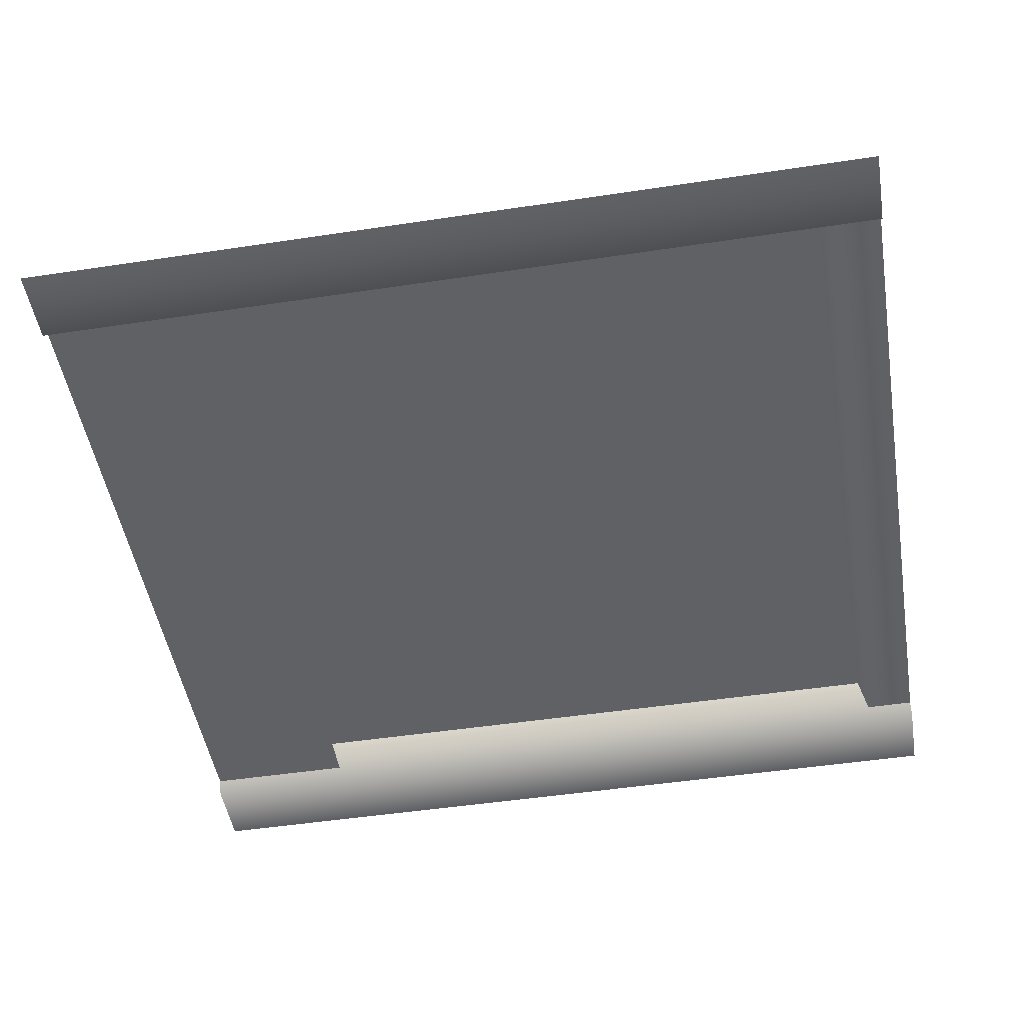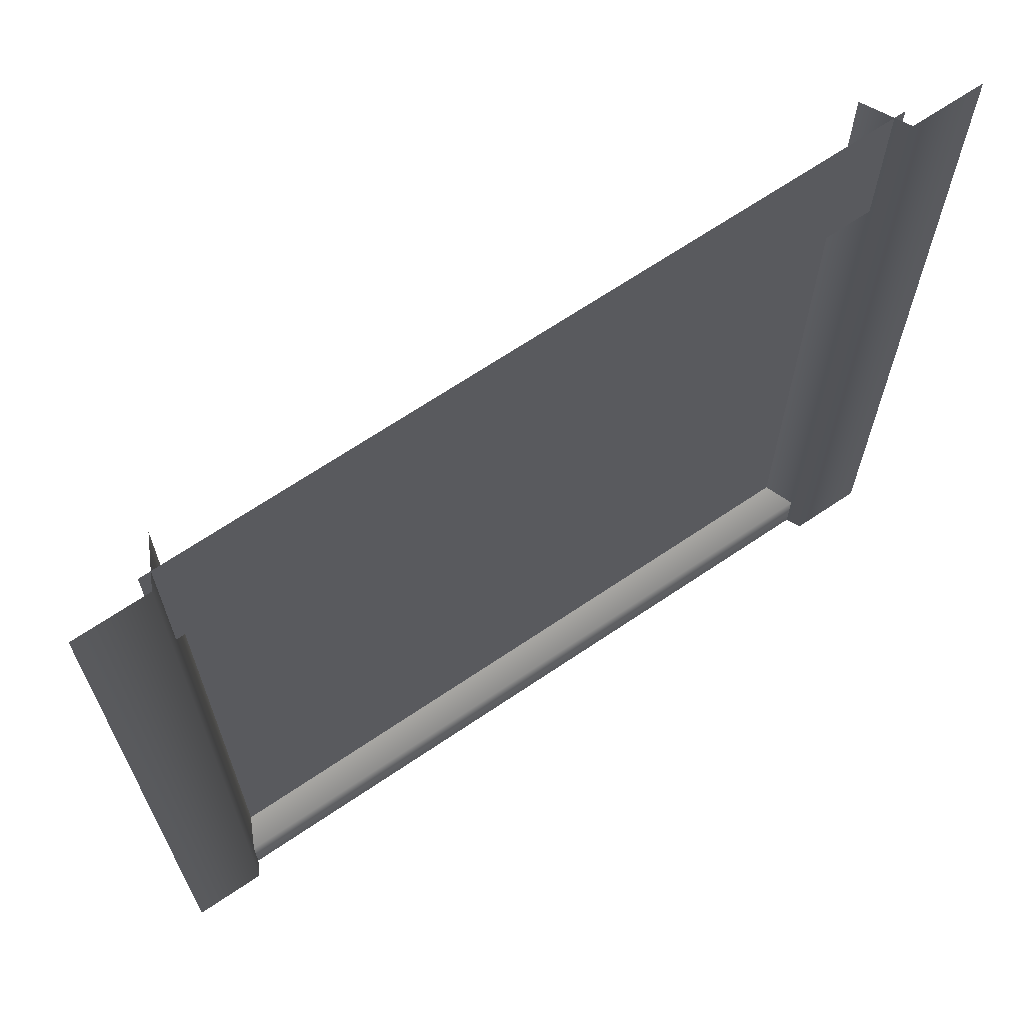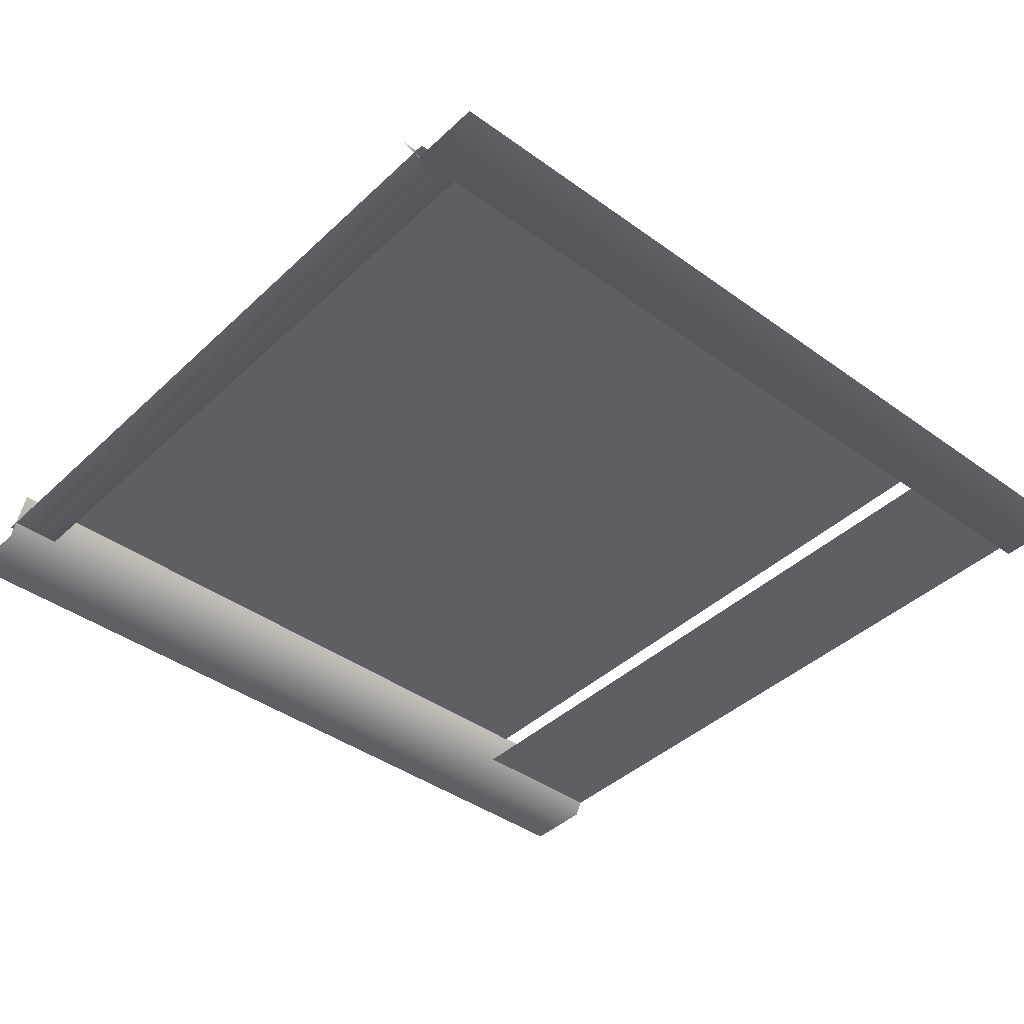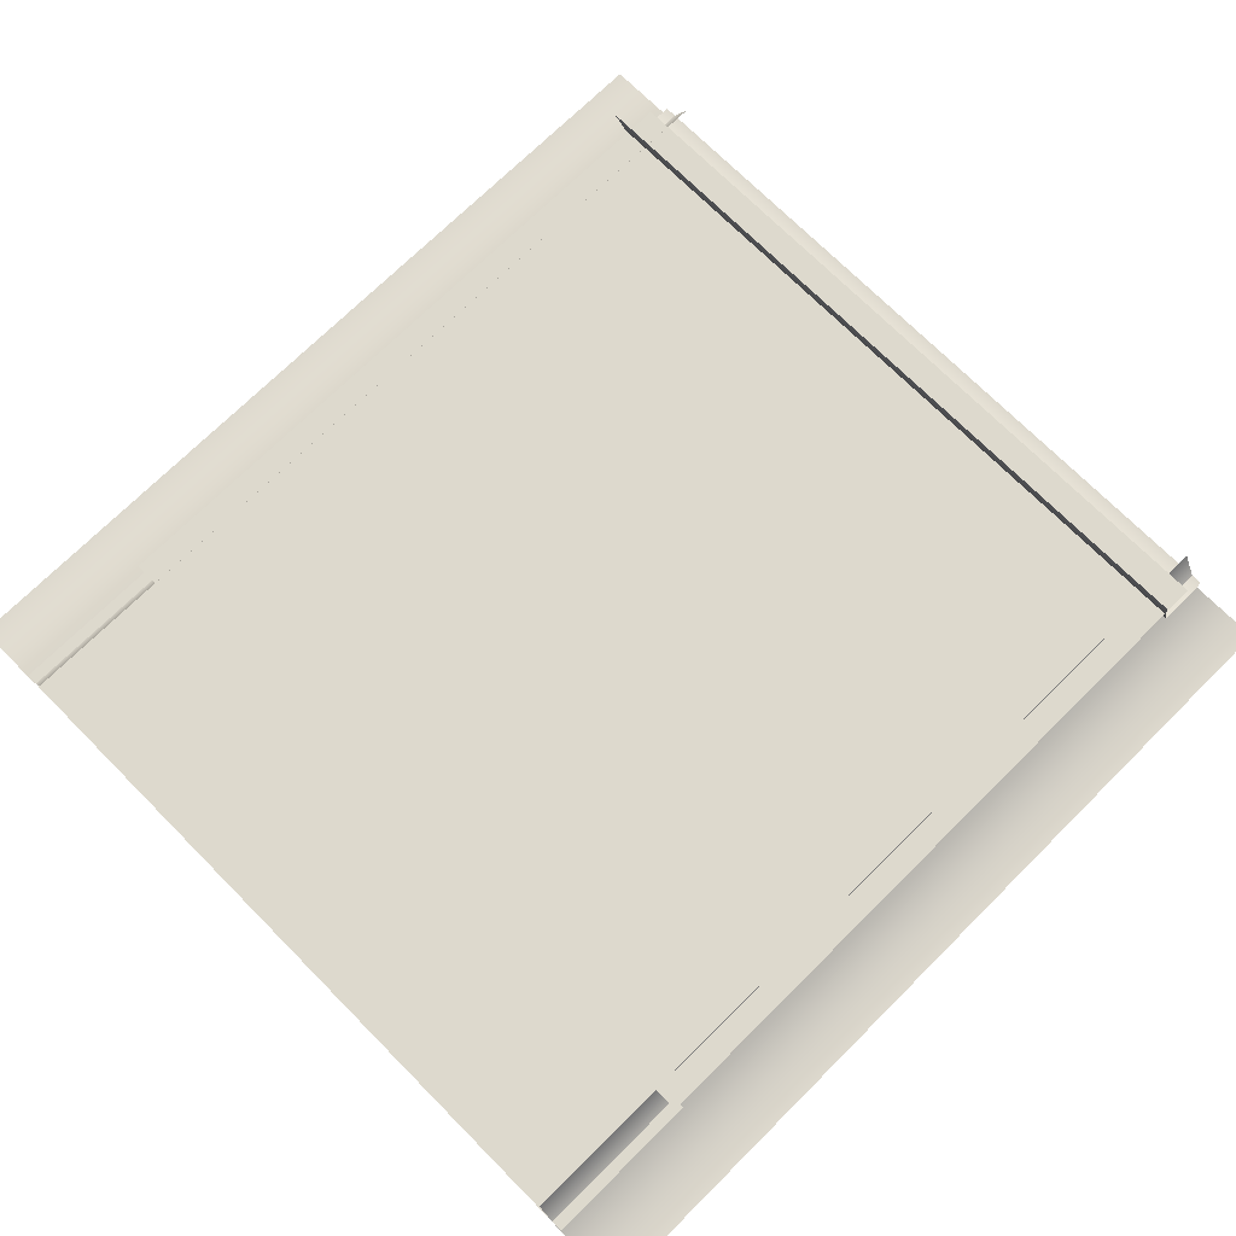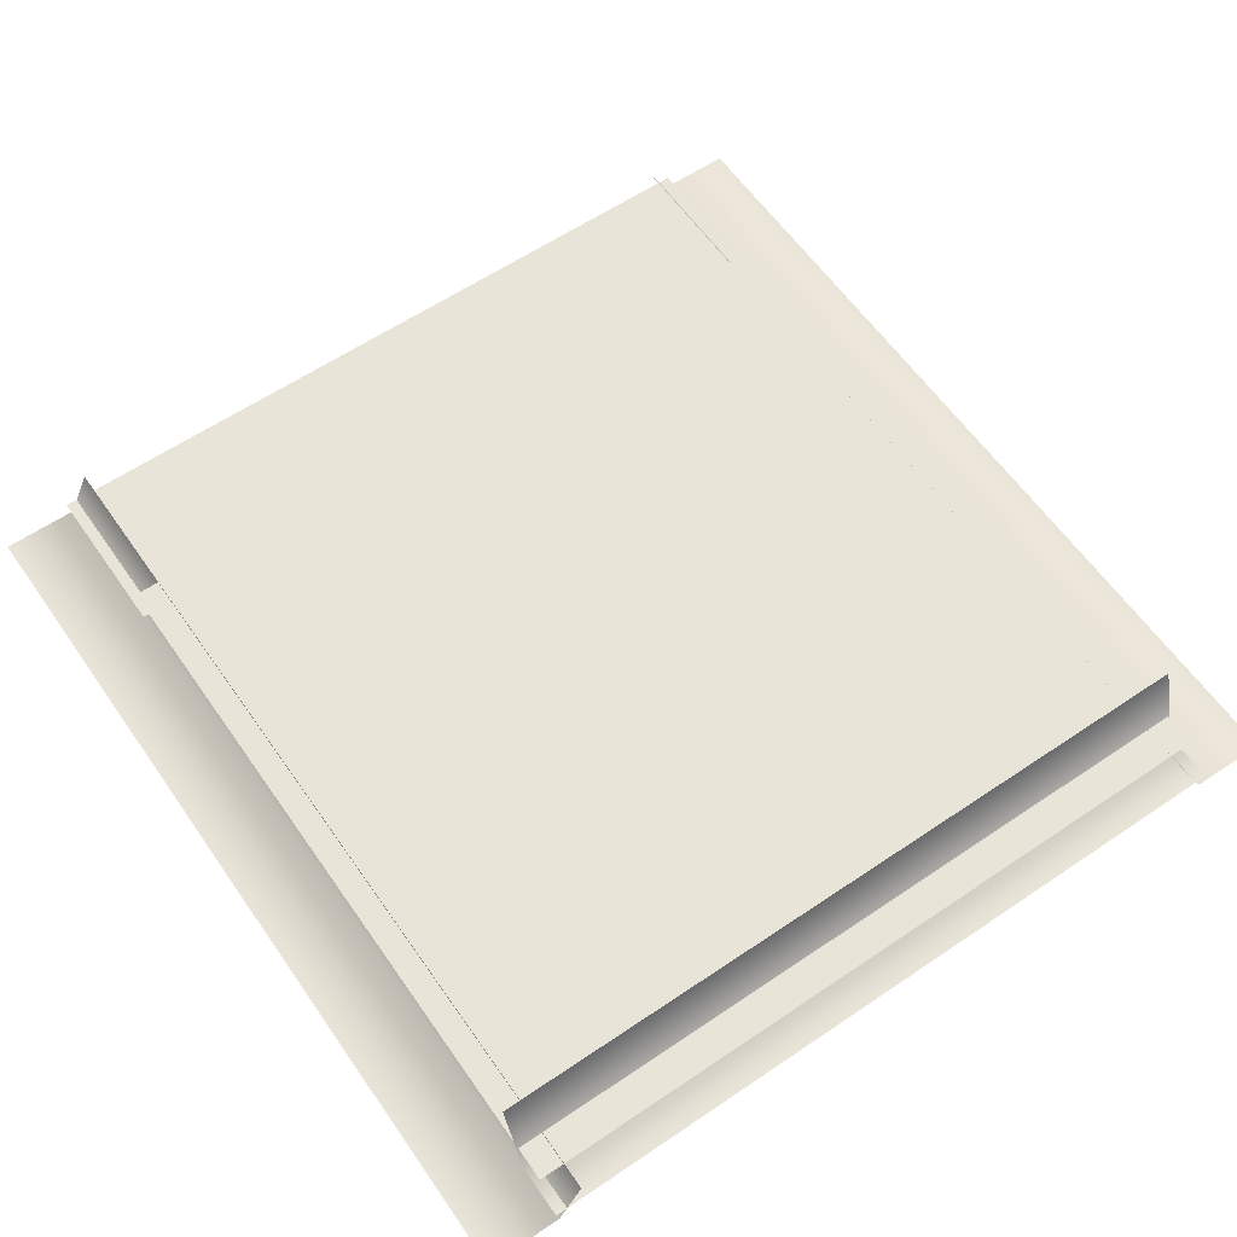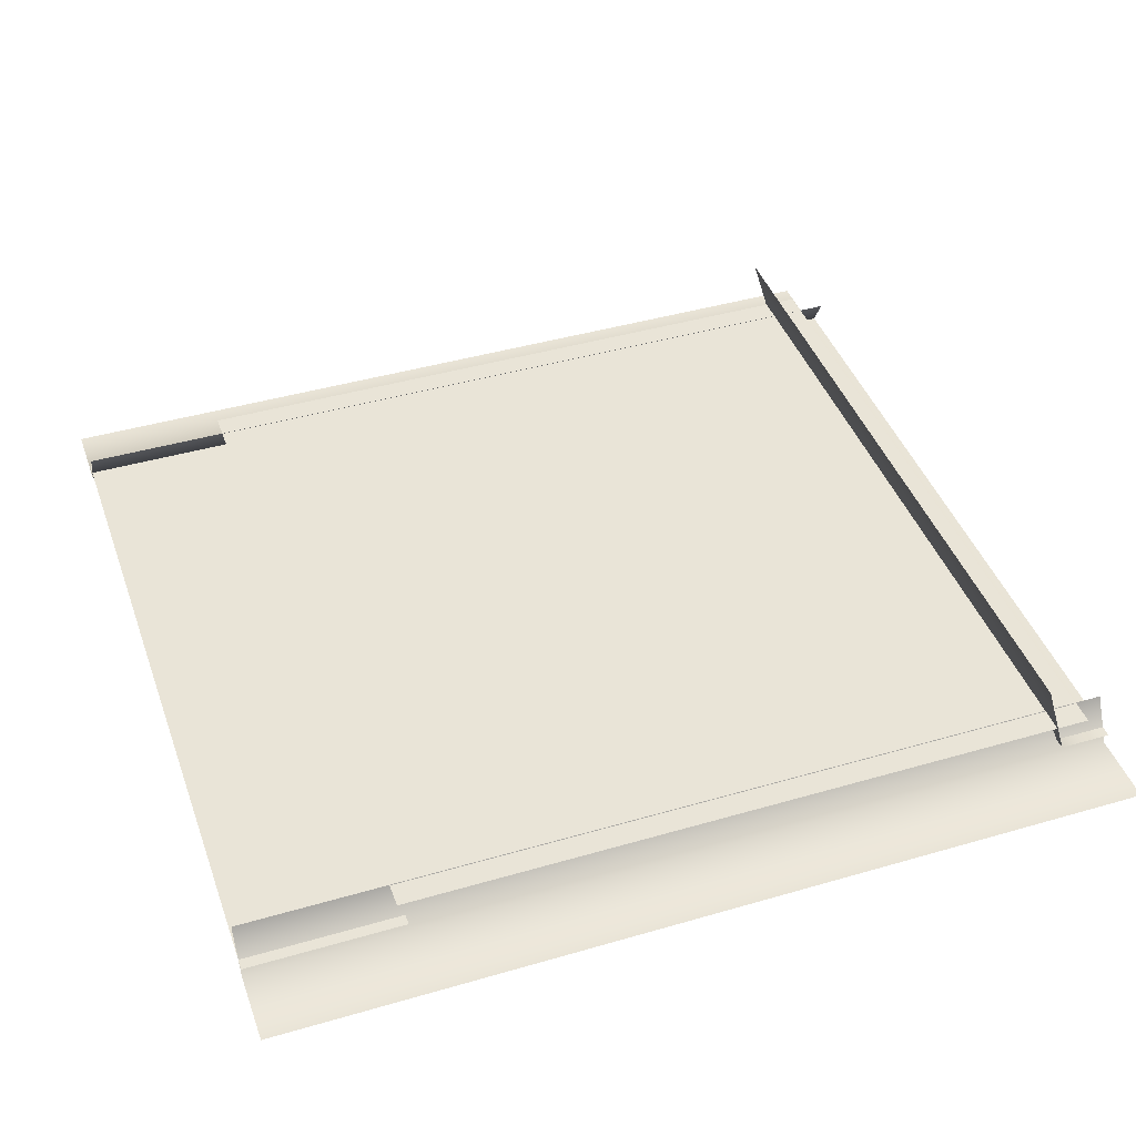
<metadata>
{"format":"obj","ext":"obj","renderer":"f3d","projection":"perspective","resolution":1024,"background":"white","views":[{"elev":-49.2,"azim":-80.5,"up":"+Z"},{"elev":67.6,"azim":145.9,"up":"+Y"},{"elev":-41.0,"azim":48.6,"up":"+Z"},{"elev":72.0,"azim":-134.8,"up":"+Z"},{"elev":60.3,"azim":-34.7,"up":"+Z"},{"elev":42.9,"azim":-109.1,"up":"+Z"}]}
</metadata>
<code>
g obj_window1
v 0.4212 0.8376 -0.4709
v -0.4212 0.8376 -0.4709
v 0.4212 0.03023 -0.4709
v -0.4212 0.03023 -0.4709
v -0.3927 1.007 -0.4702
v -0.4193 1.007 -0.5205
v -0.3927 -1.229e-06 -0.4702
v -0.4193 -1.229e-06 -0.5205
v -0.5035 -1.229e-06 -0.5205
v -0.5035 1.007 -0.5205
v -0.4233 -3.073e-07 -0.5035
v 0.4235 -3.073e-07 -0.5035
v 0.4235 0.05882 -0.5035
v -0.4233 0.05882 -0.5035
v -0.4233 0.08883 -0.4053
v 0.4235 0.08883 -0.4053
v 0.5035 1.007 -0.5205
v 0.4193 1.007 -0.5205
v 0.5035 -1.229e-06 -0.5205
v 0.4193 -1.229e-06 -0.5205
v 0.3927 1.007 -0.4702
v 0.3927 -1.229e-06 -0.4702
v -0.4233 1.007 -0.5035
v 0.4235 0.8271 -0.5035
v 0.4235 1.007 -0.5035
v -0.4233 0.8271 -0.5035
g obj_window1_0
f 3 2 1
f 3 4 2
f 7 6 5
f 7 8 6
f 6 8 9
f 9 10 6
f 13 12 11
f 11 14 13
f 14 15 13
f 15 16 13
f 19 18 17
f 19 20 18
f 20 21 18
f 20 22 21
f 25 24 23
f 24 26 23

</code>
